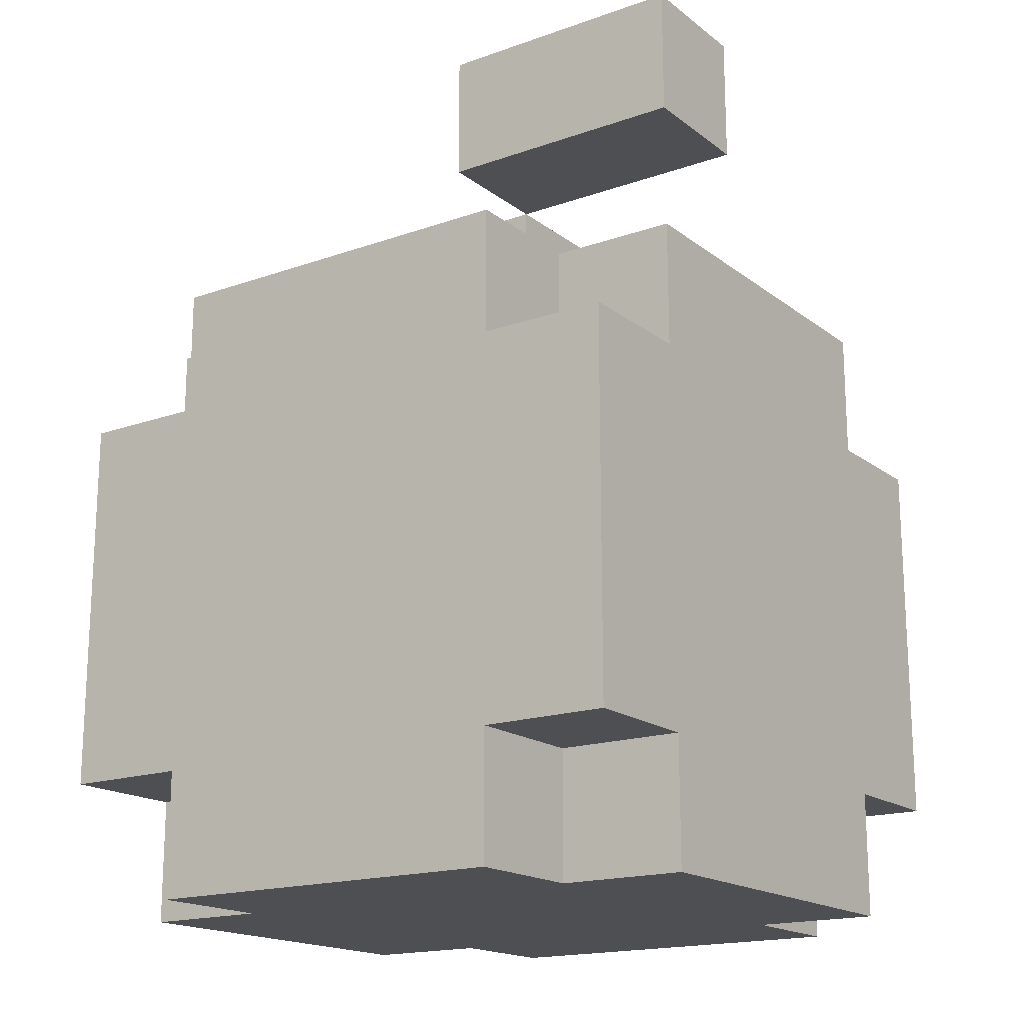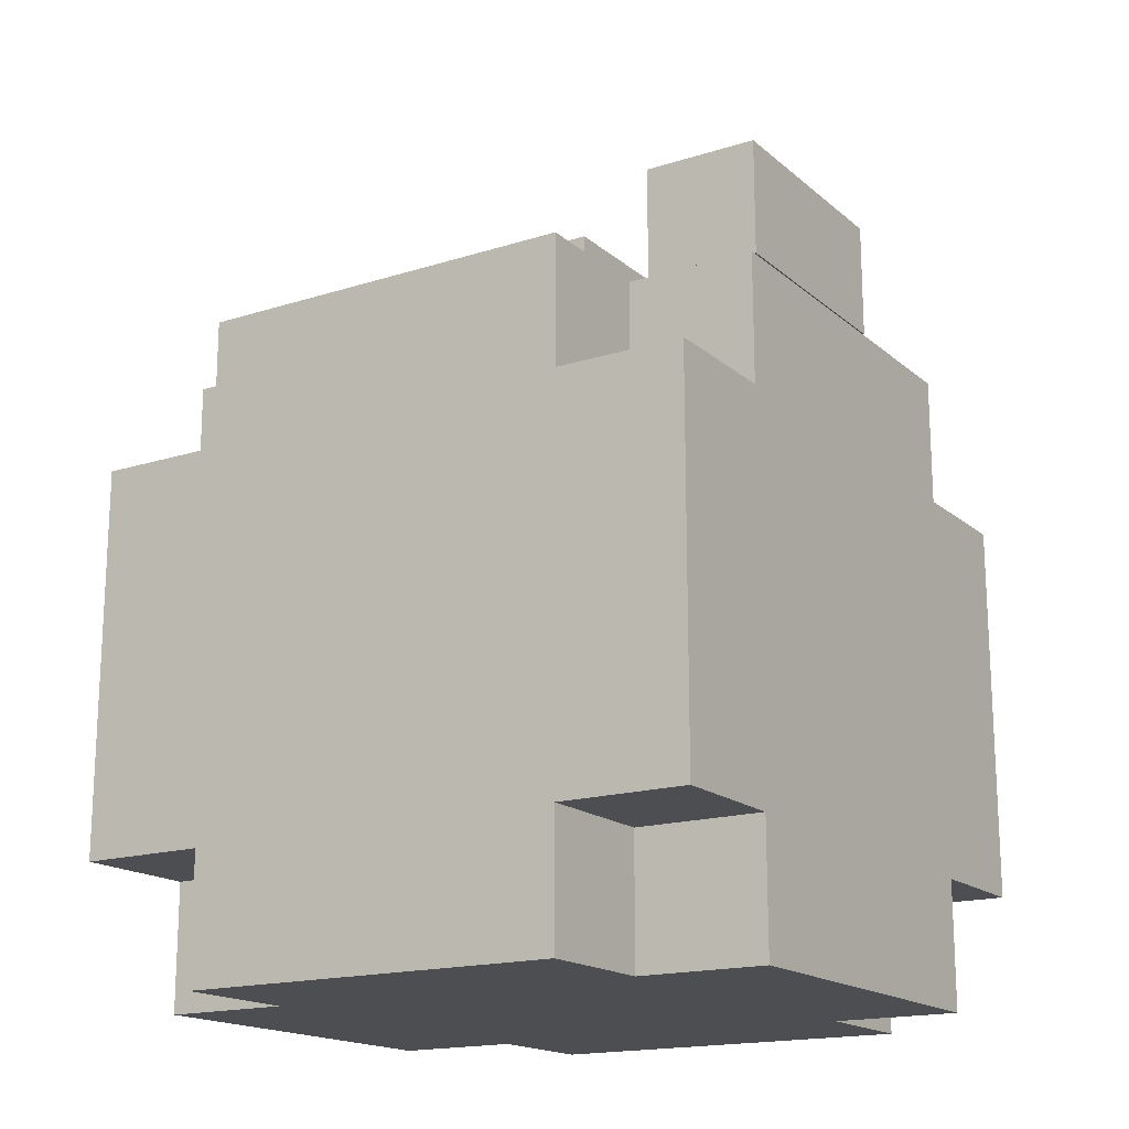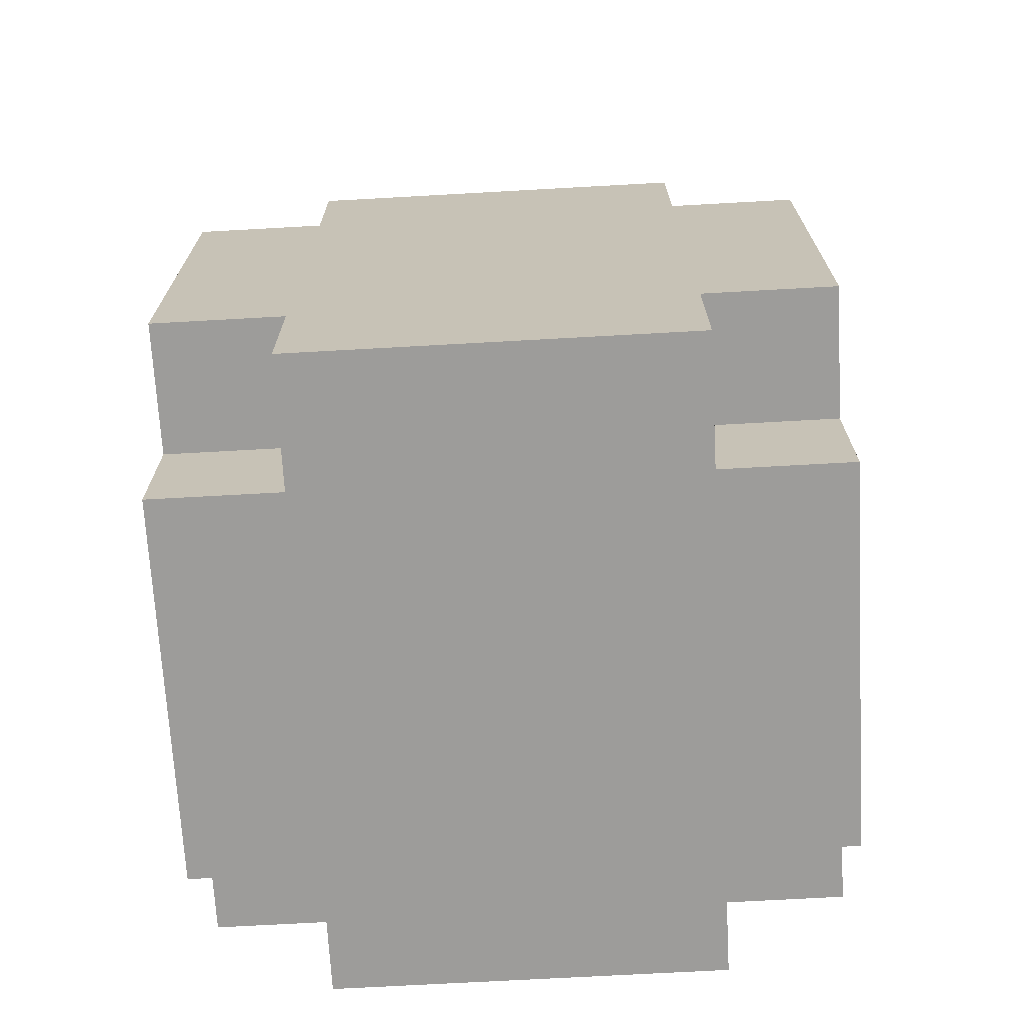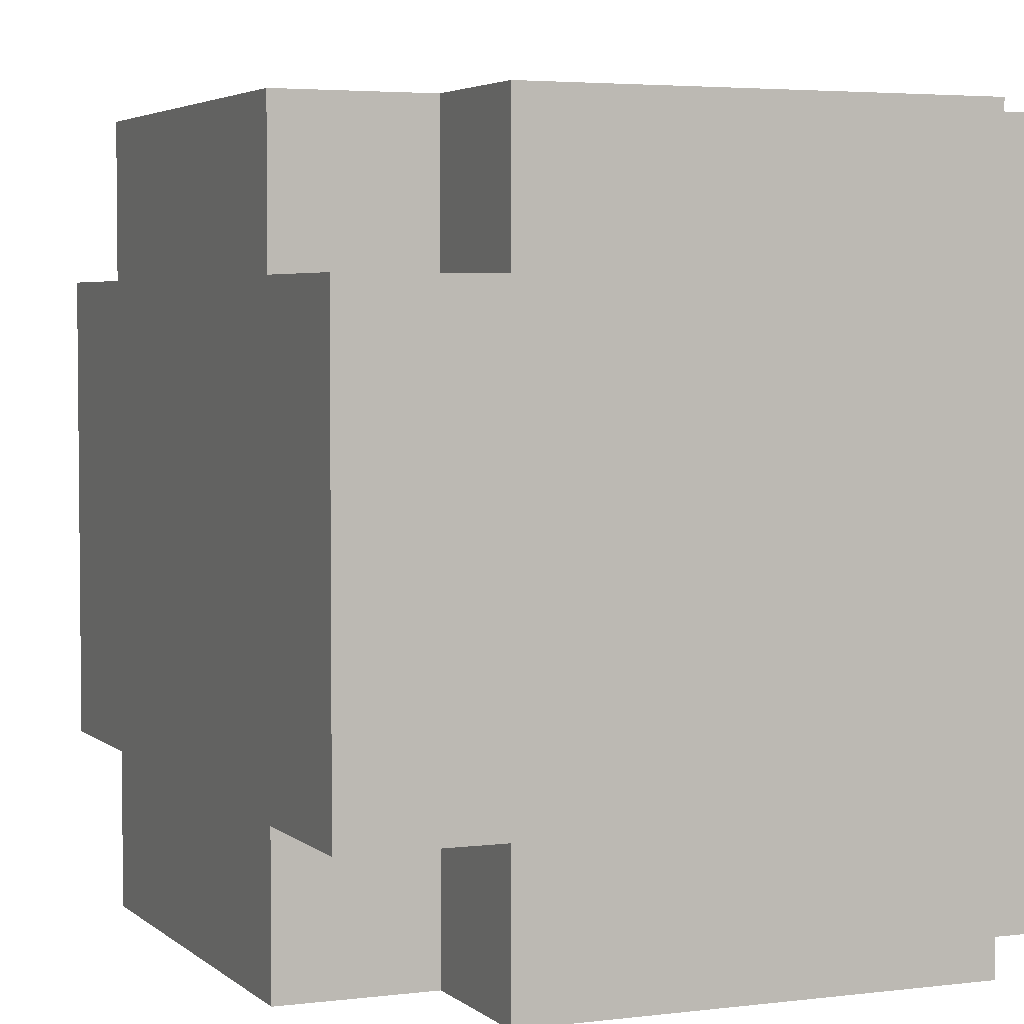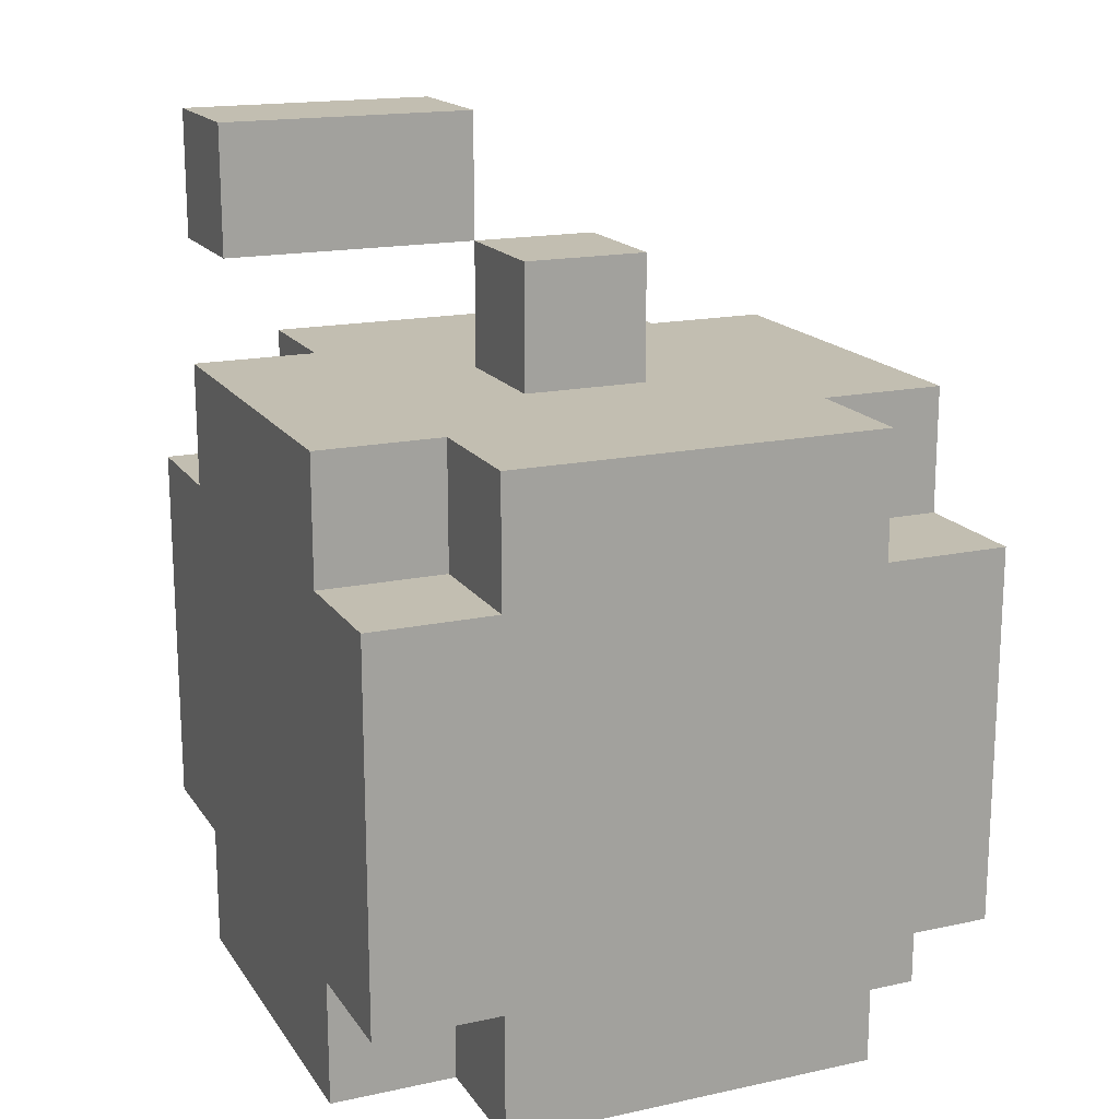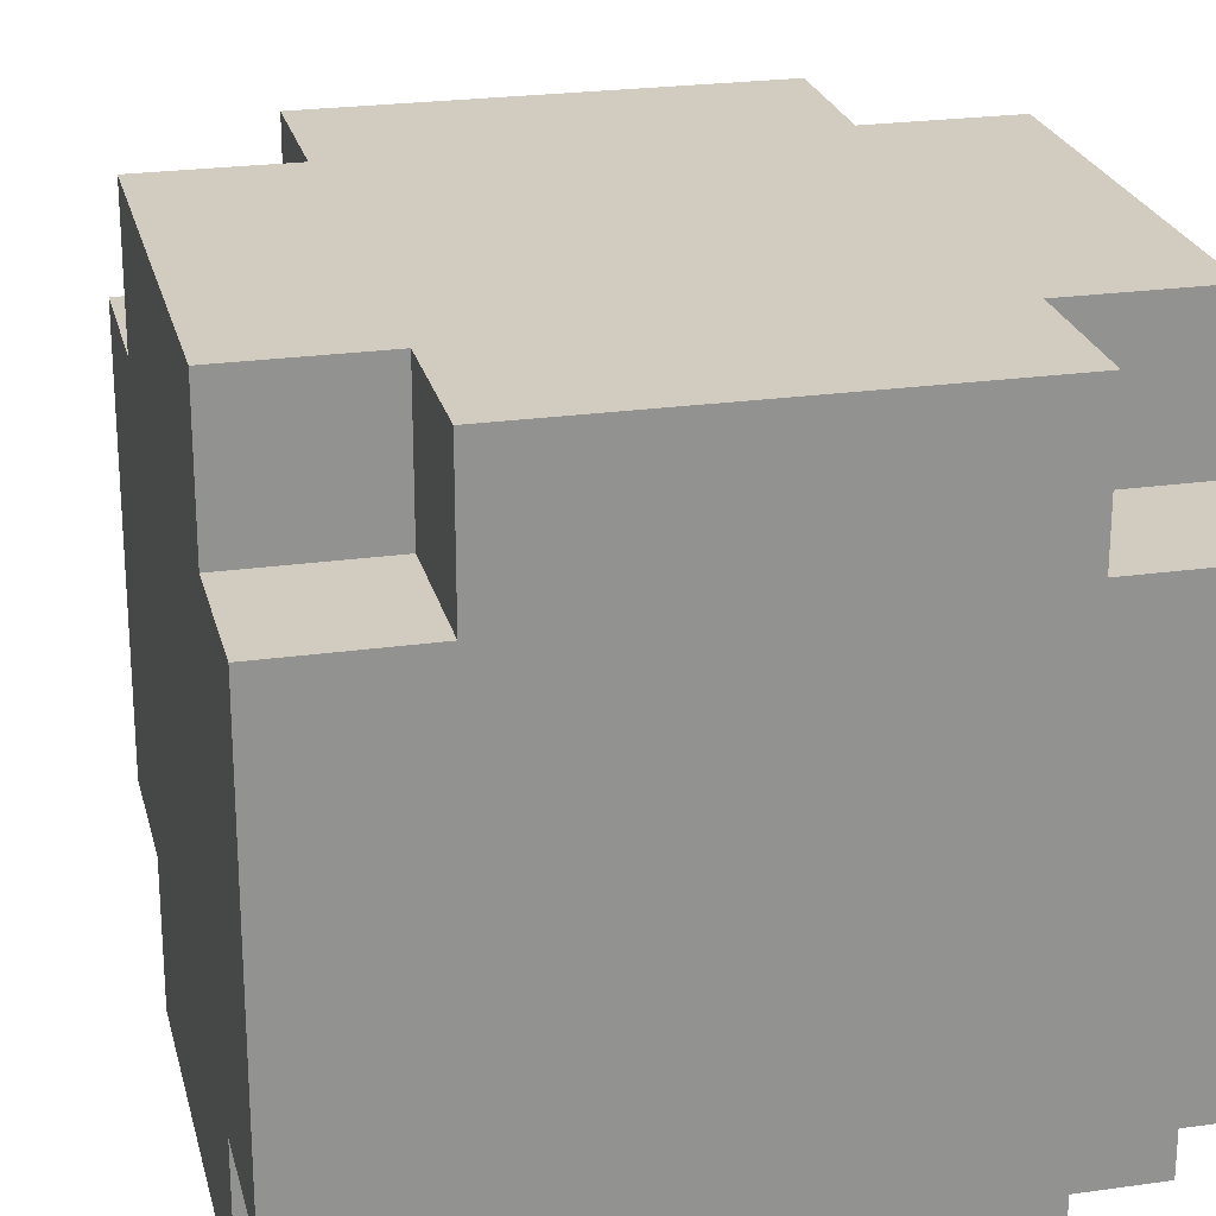
<metadata>
{"format":"obj","ext":"obj","renderer":"f3d","projection":"perspective","resolution":1024,"background":"white","views":[{"elev":-17.5,"azim":34.8,"up":"+Y"},{"elev":-17.2,"azim":-57.8,"up":"+Y"},{"elev":-70.1,"azim":-86.8,"up":"+Y"},{"elev":3.8,"azim":-23.1,"up":"+Z"},{"elev":17.1,"azim":156.7,"up":"+Y"},{"elev":23.8,"azim":-13.3,"up":"+Z"}]}
</metadata>
<code>
o
v -0.3 0 0.2
v -0.3 0 -0.1
v -0.3 0.1 0.3
v -0.3 0.1 0.2
v -0.3 0.1 0.1
v -0.3 0.1 0
v -0.3 0.1 -0.1
v -0.3 0.1 -0.2
v -0.3 0.2 0.3
v -0.3 0.2 0.2
v -0.3 0.2 0.1
v -0.3 0.2 0
v -0.3 0.2 -0.1
v -0.3 0.3 0.2
v -0.3 0.3 0.1
v -0.3 0.3 0
v -0.3 0.3 -0.1
v -0.3 0.3 -0.2
v -0.3 0.4 0.3
v -0.3 0.4 0.2
v -0.3 0.4 0.1
v -0.3 0.4 0
v -0.3 0.4 -0.1
v -0.3 0.4 -0.2
v -0.3 0.5 0.2
v -0.3 0.5 -0.1
v -0.2 0 0.3
v -0.2 0 0.2
v -0.2 0 -0.1
v -0.2 0 -0.2
v -0.2 0.1 0.3
v -0.2 0.1 0.2
v -0.2 0.1 -0.1
v -0.2 0.1 -0.2
v -0.2 0.4 0.3
v -0.2 0.4 0.2
v -0.2 0.4 -0.1
v -0.2 0.4 -0.2
v -0.2 0.5 0.3
v -0.2 0.5 0.2
v -0.2 0.5 -0.1
v -0.2 0.5 -0.2
v -0.1 0.5 0.1
v -0.1 0.5 0
v -0.1 0.6 0.1
v -0.1 0.6 0
v 0 0.6 0.2
v 0 0.6 0.1
v 0 0.7 0.2
v 0 0.7 0.1
v 0 0.5 0.1
v 0 0.5 0
v 0 0.6 0.1
v 0 0.6 0
v 0.1 0 0.3
v 0.1 0 0.2
v 0.1 0 -0.1
v 0.1 0 -0.2
v 0.1 0.1 0.3
v 0.1 0.1 0.2
v 0.1 0.1 -0.1
v 0.1 0.1 -0.2
v 0.1 0.4 0.3
v 0.1 0.4 0.2
v 0.1 0.4 -0.1
v 0.1 0.4 -0.2
v 0.1 0.5 0.3
v 0.1 0.5 0.2
v 0.1 0.5 -0.1
v 0.1 0.5 -0.2
v 0.2 0 0.2
v 0.2 0 -0.1
v 0.2 0.1 0.3
v 0.2 0.1 0.2
v 0.2 0.1 0.1
v 0.2 0.1 0
v 0.2 0.1 -0.1
v 0.2 0.1 -0.2
v 0.2 0.2 0.3
v 0.2 0.2 0.2
v 0.2 0.2 0.1
v 0.2 0.2 0
v 0.2 0.2 -0.1
v 0.2 0.3 0.2
v 0.2 0.3 0.1
v 0.2 0.3 0
v 0.2 0.3 -0.1
v 0.2 0.3 -0.2
v 0.2 0.4 0.3
v 0.2 0.4 0.2
v 0.2 0.4 0.1
v 0.2 0.4 0
v 0.2 0.4 -0.1
v 0.2 0.4 -0.2
v 0.2 0.5 0.2
v 0.2 0.5 -0.1
v 0.2 0.6 0.2
v 0.2 0.6 0.1
v 0.2 0.7 0.2
v 0.2 0.7 0.1
v -0.3 0.1 0.3
v -0.3 0.2 0.3
v -0.3 0.4 0.3
v -0.2 0 0.3
v -0.2 0.1 0.3
v -0.2 0.2 0.3
v -0.2 0.4 0.3
v -0.2 0.5 0.3
v -0.1 0.1 0.3
v -0.1 0.3 0.3
v 0.1 0 0.3
v 0.1 0.1 0.3
v 0.1 0.2 0.3
v 0.1 0.3 0.3
v 0.1 0.4 0.3
v 0.1 0.5 0.3
v 0.2 0.1 0.3
v 0.2 0.2 0.3
v 0.2 0.4 0.3
v -0.3 0 0.2
v -0.3 0.1 0.2
v -0.3 0.4 0.2
v -0.3 0.5 0.2
v -0.2 0 0.2
v -0.2 0.1 0.2
v -0.2 0.4 0.2
v -0.2 0.5 0.2
v 0 0.6 0.2
v 0 0.7 0.2
v 0.1 0 0.2
v 0.1 0.1 0.2
v 0.1 0.4 0.2
v 0.1 0.5 0.2
v 0.1 0.6 0.2
v 0.1 0.7 0.2
v 0.2 0 0.2
v 0.2 0.1 0.2
v 0.2 0.4 0.2
v 0.2 0.5 0.2
v 0.2 0.6 0.2
v 0.2 0.7 0.2
v -0.1 0.5 0.1
v -0.1 0.6 0.1
v 0 0.5 0.1
v 0 0.6 0.1
v 0 0.6 0.1
v 0 0.7 0.1
v 0.1 0.6 0.1
v 0.1 0.7 0.1
v 0.2 0.6 0.1
v 0.2 0.7 0.1
v -0.1 0.5 0
v -0.1 0.6 0
v 0 0.5 0
v 0 0.6 0
v -0.3 0 -0.1
v -0.3 0.1 -0.1
v -0.3 0.4 -0.1
v -0.3 0.5 -0.1
v -0.2 0 -0.1
v -0.2 0.1 -0.1
v -0.2 0.4 -0.1
v -0.2 0.5 -0.1
v 0.1 0 -0.1
v 0.1 0.1 -0.1
v 0.1 0.4 -0.1
v 0.1 0.5 -0.1
v 0.2 0 -0.1
v 0.2 0.1 -0.1
v 0.2 0.4 -0.1
v 0.2 0.5 -0.1
v -0.3 0.1 -0.2
v -0.3 0.3 -0.2
v -0.3 0.4 -0.2
v -0.2 0 -0.2
v -0.2 0.1 -0.2
v -0.2 0.4 -0.2
v -0.2 0.5 -0.2
v -0.1 0.2 -0.2
v -0.1 0.3 -0.2
v 0 0.2 -0.2
v 0 0.4 -0.2
v 0.1 0 -0.2
v 0.1 0.1 -0.2
v 0.1 0.3 -0.2
v 0.1 0.4 -0.2
v 0.1 0.5 -0.2
v 0.2 0.1 -0.2
v 0.2 0.3 -0.2
v 0.2 0.4 -0.2
v -0.2 0 0.3
v 0.1 0 0.3
v -0.3 0 0.2
v -0.2 0 0.2
v 0.1 0 0.2
v 0.2 0 0.2
v -0.3 0 -0.1
v -0.2 0 -0.1
v 0.1 0 -0.1
v 0.2 0 -0.1
v -0.2 0 -0.2
v 0.1 0 -0.2
v -0.3 0.1 0.3
v -0.2 0.1 0.3
v 0.1 0.1 0.3
v 0.2 0.1 0.3
v -0.3 0.1 0.2
v -0.2 0.1 0.2
v 0.1 0.1 0.2
v 0.2 0.1 0.2
v -0.3 0.1 -0.1
v -0.2 0.1 -0.1
v 0.1 0.1 -0.1
v 0.2 0.1 -0.1
v -0.3 0.1 -0.2
v -0.2 0.1 -0.2
v 0.1 0.1 -0.2
v 0.2 0.1 -0.2
v 0 0.6 0.2
v 0.1 0.6 0.2
v 0.2 0.6 0.2
v 0 0.6 0.1
v 0.1 0.6 0.1
v 0.2 0.6 0.1
v -0.3 0.4 0.3
v -0.2 0.4 0.3
v 0.1 0.4 0.3
v 0.2 0.4 0.3
v -0.3 0.4 0.2
v -0.2 0.4 0.2
v 0.1 0.4 0.2
v 0.2 0.4 0.2
v -0.3 0.4 -0.1
v -0.2 0.4 -0.1
v 0.1 0.4 -0.1
v 0.2 0.4 -0.1
v -0.3 0.4 -0.2
v -0.2 0.4 -0.2
v 0.1 0.4 -0.2
v 0.2 0.4 -0.2
v -0.2 0.5 0.3
v 0.1 0.5 0.3
v -0.3 0.5 0.2
v -0.2 0.5 0.2
v 0.1 0.5 0.2
v 0.2 0.5 0.2
v -0.1 0.5 0.1
v 0 0.5 0.1
v -0.1 0.5 0
v 0 0.5 0
v -0.3 0.5 -0.1
v -0.2 0.5 -0.1
v 0.1 0.5 -0.1
v 0.2 0.5 -0.1
v -0.2 0.5 -0.2
v 0.1 0.5 -0.2
v -0.1 0.6 0.1
v 0 0.6 0.1
v -0.1 0.6 0
v 0 0.6 0
v 0 0.7 0.2
v 0.1 0.7 0.2
v 0.2 0.7 0.2
v 0 0.7 0.1
v 0.1 0.7 0.1
v 0.2 0.7 0.1
f 4 2 1
f 5 2 4
f 6 2 5
f 7 2 6
f 9 4 3
f 10 5 4
f 10 4 9
f 11 6 5
f 11 5 10
f 12 7 6
f 12 6 11
f 13 8 7
f 13 7 12
f 14 10 9
f 14 11 10
f 15 12 11
f 15 11 14
f 16 13 12
f 16 12 15
f 17 8 13
f 17 13 16
f 18 8 17
f 19 14 9
f 20 15 14
f 20 14 19
f 21 16 15
f 21 15 20
f 22 17 16
f 22 16 21
f 23 18 17
f 23 17 22
f 24 18 23
f 25 21 20
f 25 23 22
f 25 22 21
f 26 23 25
f 31 28 27
f 32 28 31
f 33 30 29
f 34 30 33
f 39 36 35
f 40 36 39
f 41 38 37
f 42 38 41
f 45 44 43
f 46 44 45
f 49 48 47
f 50 48 49
f 51 52 53
f 53 52 54
f 55 56 59
f 59 56 60
f 57 58 61
f 61 58 62
f 63 64 67
f 67 64 68
f 65 66 69
f 69 66 70
f 71 72 74
f 74 72 75
f 75 72 76
f 76 72 77
f 73 74 79
f 74 75 80
f 79 74 80
f 75 76 81
f 80 75 81
f 76 77 82
f 81 76 82
f 77 78 83
f 82 77 83
f 79 80 84
f 80 81 84
f 81 82 85
f 84 81 85
f 82 83 86
f 85 82 86
f 83 78 87
f 86 83 87
f 87 78 88
f 79 84 89
f 84 85 90
f 89 84 90
f 85 86 91
f 90 85 91
f 86 87 92
f 91 86 92
f 87 88 93
f 92 87 93
f 93 88 94
f 90 91 95
f 92 93 95
f 91 92 95
f 95 93 96
f 97 98 99
f 99 98 100
f 105 102 101
f 106 103 102
f 106 102 105
f 107 103 106
f 109 105 104
f 109 108 107
f 109 107 106
f 109 106 105
f 110 108 109
f 111 109 104
f 111 110 109
f 112 110 111
f 113 110 112
f 114 108 110
f 114 110 113
f 115 108 114
f 116 108 115
f 117 113 112
f 118 115 114
f 118 113 117
f 118 114 113
f 119 115 118
f 124 121 120
f 125 121 124
f 126 123 122
f 127 123 126
f 134 129 128
f 135 129 134
f 136 131 130
f 137 131 136
f 138 133 132
f 139 133 138
f 140 135 134
f 141 135 140
f 144 143 142
f 145 143 144
f 146 147 148
f 148 147 149
f 148 149 150
f 150 149 151
f 152 153 154
f 154 153 155
f 156 157 160
f 160 157 161
f 158 159 162
f 162 159 163
f 164 165 168
f 168 165 169
f 166 167 170
f 170 167 171
f 172 173 176
f 173 174 177
f 175 176 179
f 176 173 179
f 177 178 180
f 179 173 180
f 173 177 180
f 175 179 181
f 179 180 181
f 180 178 182
f 181 180 182
f 175 181 183
f 181 182 183
f 183 182 184
f 184 182 185
f 182 178 186
f 185 182 186
f 186 178 187
f 184 185 188
f 185 186 189
f 188 185 189
f 189 186 190
f 194 192 191
f 195 192 194
f 197 194 193
f 197 196 195
f 197 195 194
f 198 196 197
f 199 196 198
f 200 196 199
f 201 199 198
f 202 199 201
f 207 204 203
f 208 204 207
f 209 206 205
f 210 206 209
f 215 212 211
f 216 212 215
f 217 214 213
f 218 214 217
f 222 220 219
f 223 221 220
f 223 220 222
f 224 221 223
f 225 226 229
f 229 226 230
f 227 228 231
f 231 228 232
f 233 234 237
f 237 234 238
f 235 236 239
f 239 236 240
f 241 242 244
f 244 242 245
f 243 244 247
f 245 246 247
f 244 245 247
f 247 246 248
f 243 247 249
f 248 246 250
f 243 249 251
f 249 250 251
f 251 250 252
f 250 246 253
f 252 250 253
f 253 246 254
f 252 253 255
f 255 253 256
f 257 258 259
f 259 258 260
f 261 262 264
f 262 263 265
f 264 262 265
f 265 263 266

</code>
